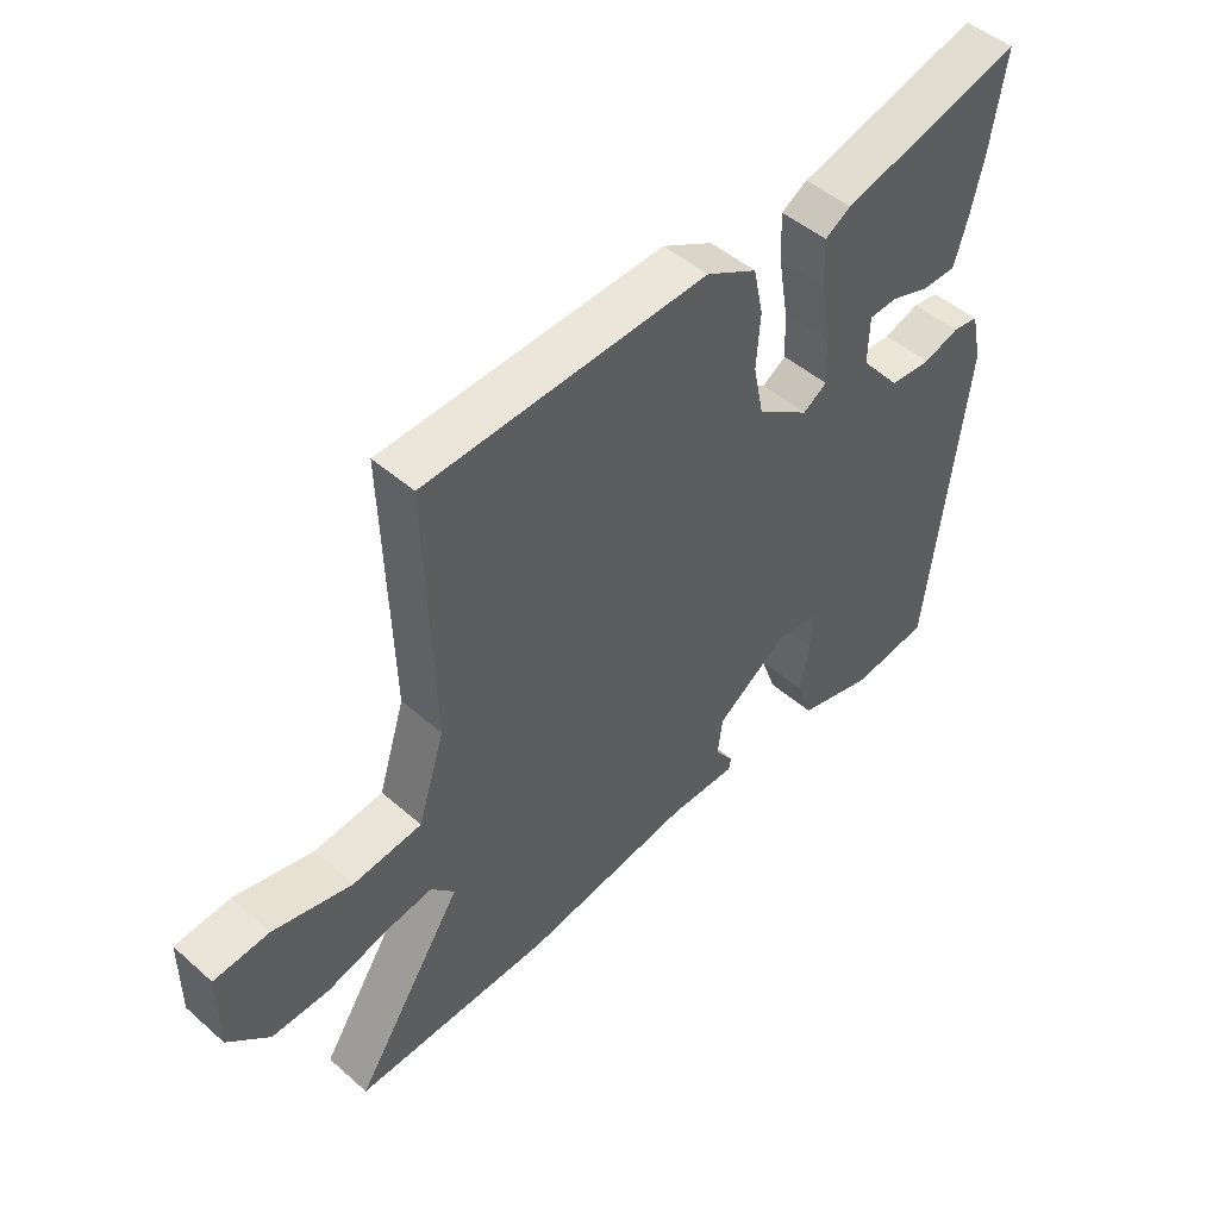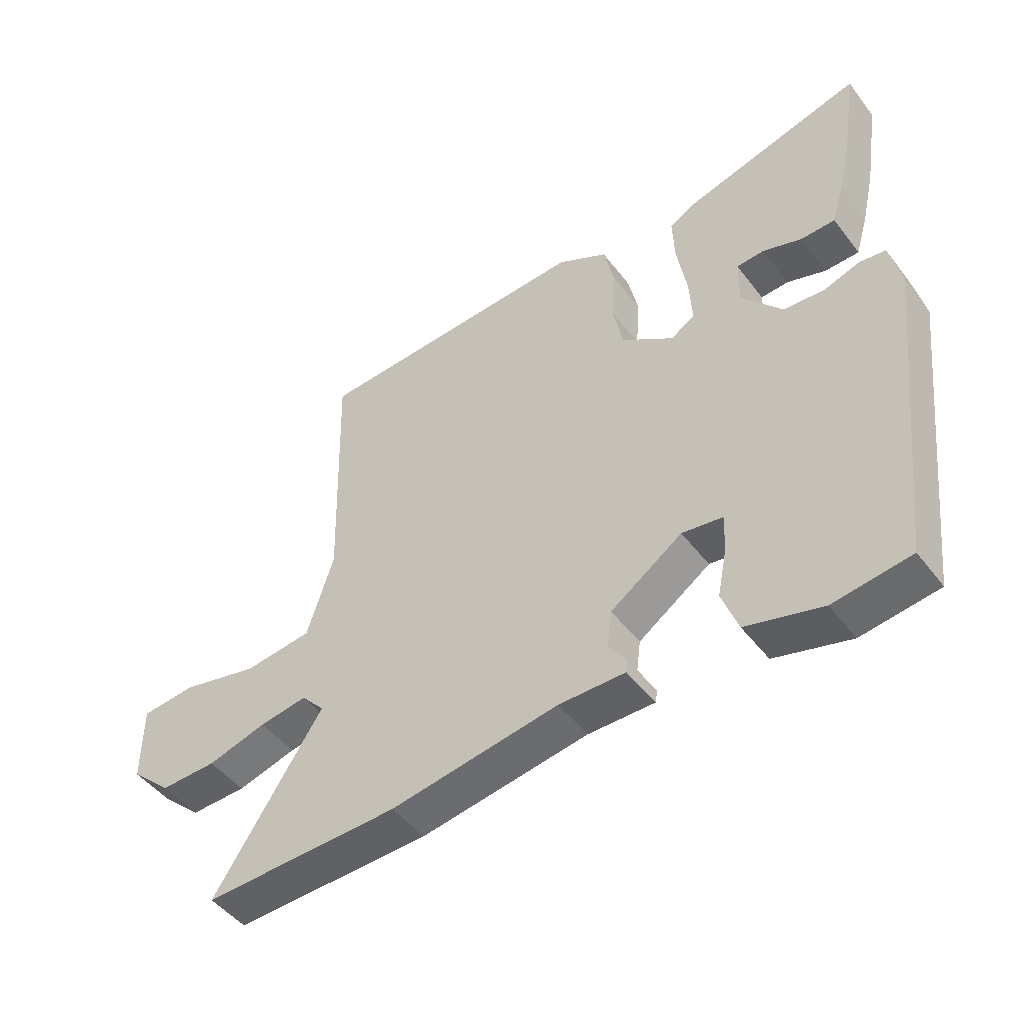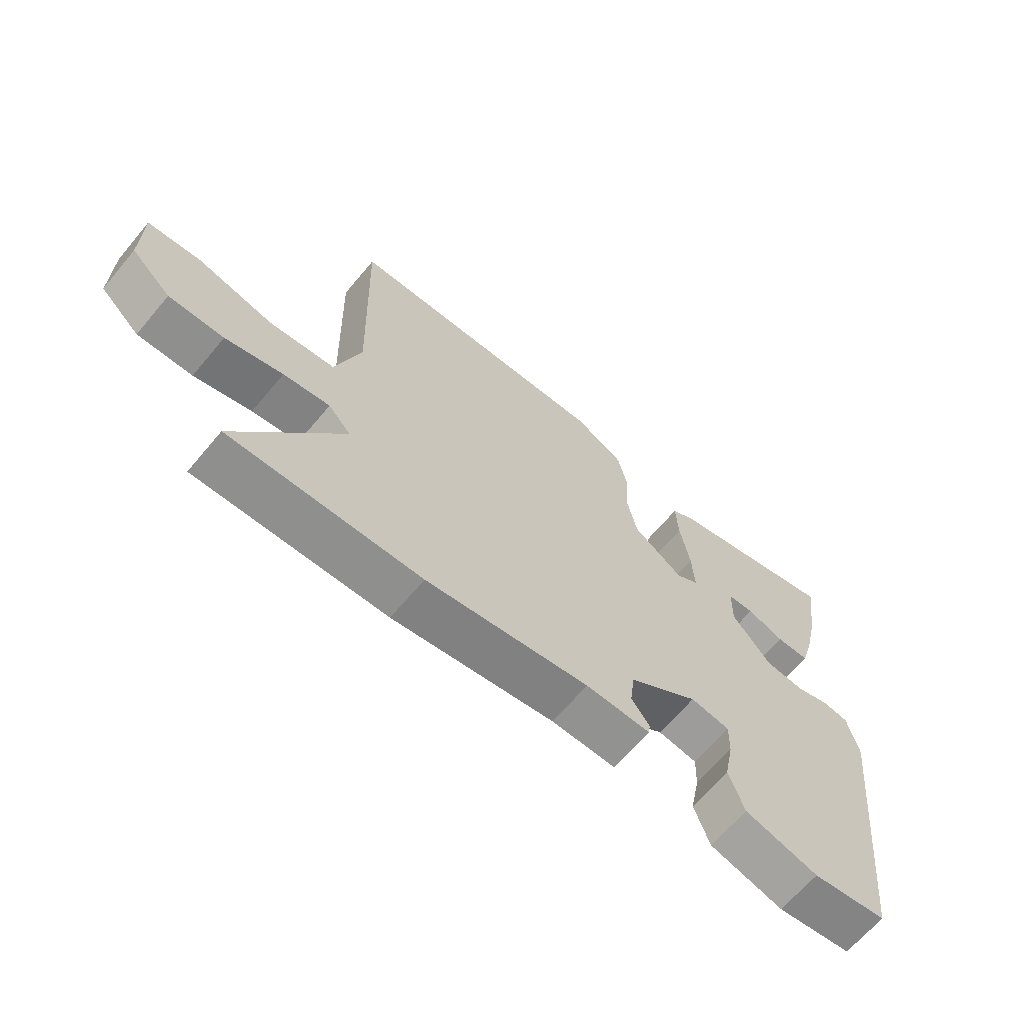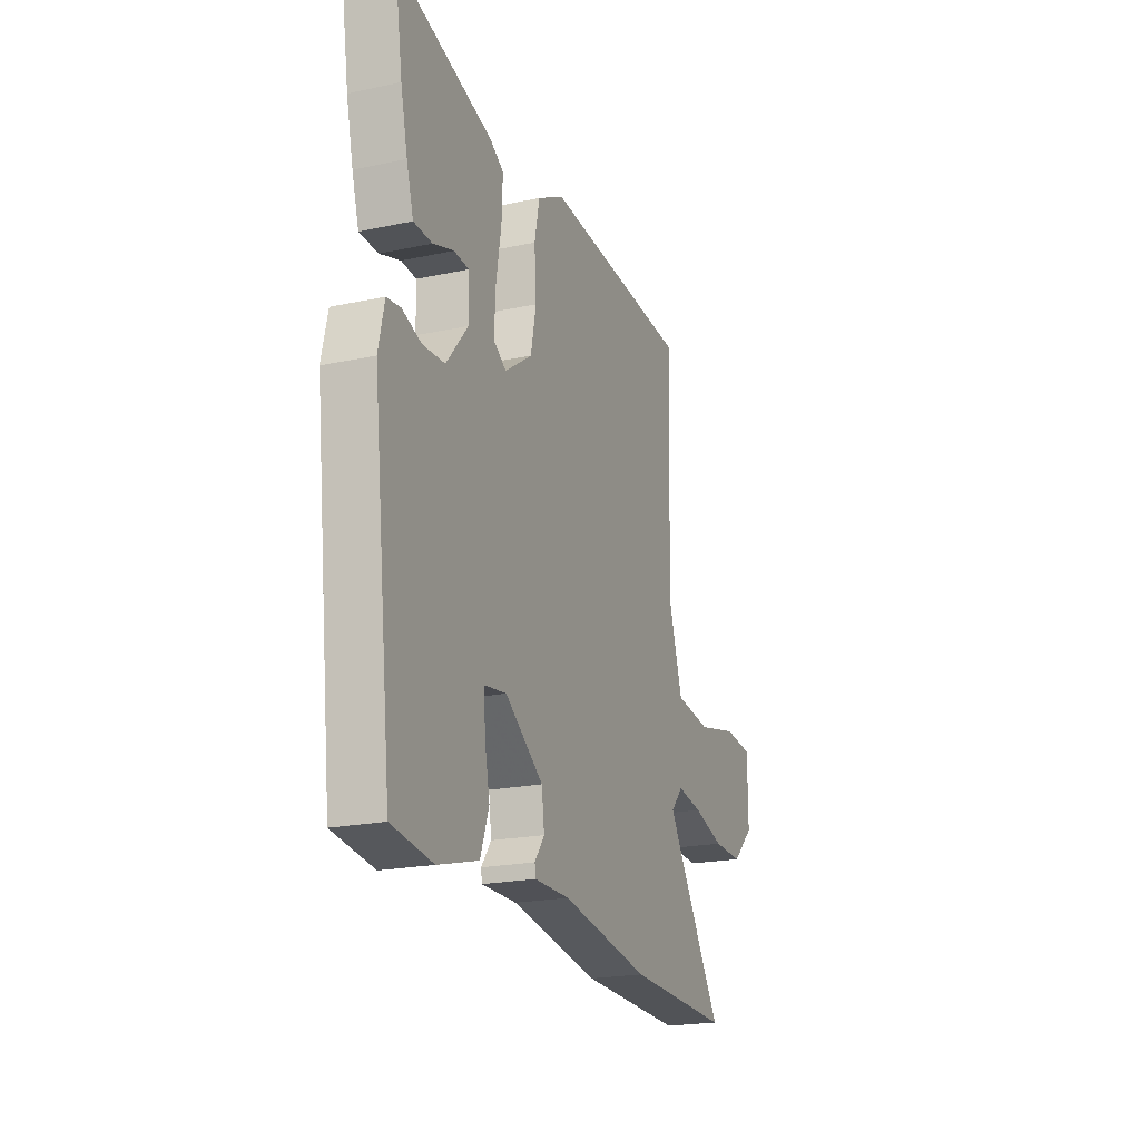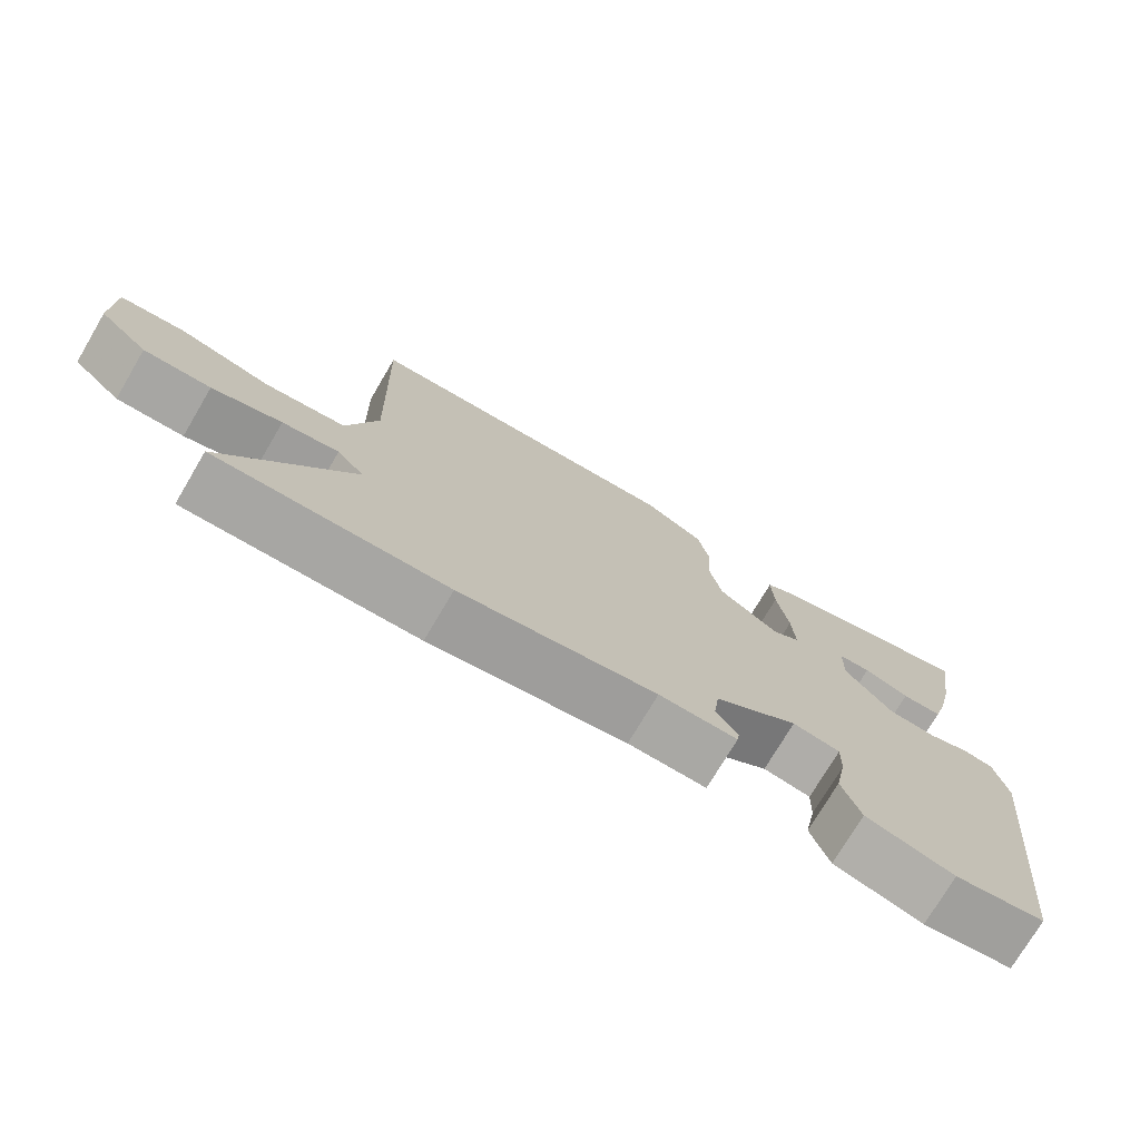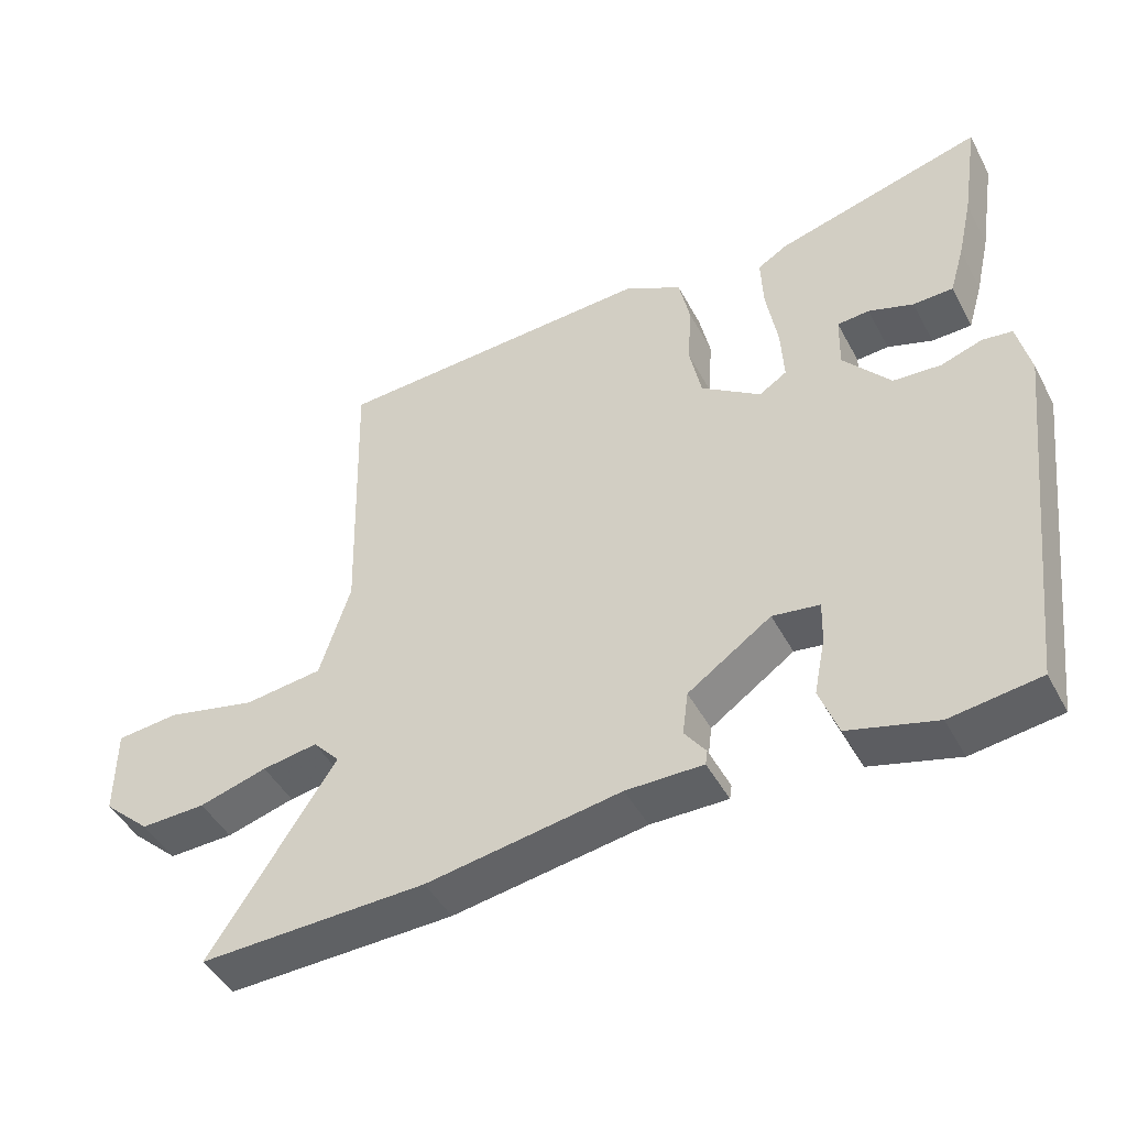
<metadata>
{"format":"obj","ext":"obj","renderer":"f3d","projection":"perspective","resolution":1024,"background":"white","views":[{"elev":48.0,"azim":-45.6,"up":"+Z"},{"elev":-48.0,"azim":35.6,"up":"+Z"},{"elev":-65.9,"azim":-40.0,"up":"+Z"},{"elev":-20.9,"azim":110.9,"up":"+Z"},{"elev":-74.7,"azim":-30.6,"up":"+Z"},{"elev":-46.3,"azim":27.0,"up":"+Z"}]}
</metadata>
<code>
v -0.333 0.07 -0.496
v -0.652 0.07 -0.504
v -0.476 0.07 -0.234
v -0.514 0.07 -0.192
v -0.592 0.07 -0.204
v -0.688 0.07 -0.231
v -0.78 0.07 -0.233
v -0.847 0.07 -0.171
v -0.847 0.07 -0.044
v -0.758 0.07 -0.036
v -0.632 0.07 -0.066
v -0.521 0.07 -0.053
v -0.478 0.07 0.084
v -0.49 0.07 0.498
v -0.036 0.07 0.519
v 0.046 0.07 0.474
v 0.062 0.07 0.399
v 0.056 0.07 0.311
v 0.073 0.07 0.229
v 0.157 0.07 0.17
v 0.196 0.07 0.195
v 0.192 0.07 0.273
v 0.176 0.07 0.368
v 0.173 0.07 0.445
v 0.215 0.07 0.47
v 0.508 0.07 0.549
v 0.484 0.07 0.397
v 0.463 0.07 0.306
v 0.442 0.07 0.235
v 0.386 0.07 0.234
v 0.323 0.07 0.256
v 0.278 0.07 0.253
v 0.276 0.07 0.177
v 0.342 0.07 0.097
v 0.409 0.07 0.092
v 0.467 0.07 0.111
v 0.509 0.07 0.105
v 0.527 0.07 0.024
v 0.467 0.07 -0.489
v 0.342 0.07 -0.506
v 0.219 0.07 -0.472
v 0.193 0.07 -0.4
v 0.209 0.07 -0.32
v 0.211 0.07 -0.26
v 0.145 0.07 -0.25
v 0.028 0.07 -0.331
v 0.02 0.07 -0.393
v 0.05 0.07 -0.434
v 0.047 0.07 -0.454
v -0.061 0.07 -0.453
v -0.333 0 -0.496
v -0.652 0 -0.504
v -0.476 0 -0.234
v -0.514 0 -0.192
v -0.592 0 -0.204
v -0.688 0 -0.231
v -0.78 0 -0.233
v -0.847 0 -0.171
v -0.847 0 -0.044
v -0.758 0 -0.036
v -0.632 0 -0.066
v -0.521 0 -0.053
v -0.478 0 0.084
v -0.49 0 0.498
v -0.036 0 0.519
v 0.046 0 0.474
v 0.062 0 0.399
v 0.056 0 0.311
v 0.073 0 0.229
v 0.157 0 0.17
v 0.196 0 0.195
v 0.192 0 0.273
v 0.176 0 0.368
v 0.173 0 0.445
v 0.215 0 0.47
v 0.508 0 0.549
v 0.484 0 0.397
v 0.463 0 0.306
v 0.442 0 0.235
v 0.386 0 0.234
v 0.323 0 0.256
v 0.278 0 0.253
v 0.276 0 0.177
v 0.342 0 0.097
v 0.409 0 0.092
v 0.467 0 0.111
v 0.509 0 0.105
v 0.527 0 0.024
v 0.467 0 -0.489
v 0.342 0 -0.506
v 0.219 0 -0.472
v 0.193 0 -0.4
v 0.209 0 -0.32
v 0.211 0 -0.26
v 0.145 0 -0.25
v 0.028 0 -0.331
v 0.02 0 -0.393
v 0.05 0 -0.434
v 0.047 0 -0.454
v -0.061 0 -0.453
f 47 48 49 50
f 46 47 50 1
f 45 46 1 2
f 40 41 42 43
f 40 43 44
f 39 40 44
f 38 39 44
f 35 36 37 38
f 34 35 38 44
f 33 34 44 45
f 28 29 30 31
f 28 31 32
f 27 28 32
f 26 27 32
f 25 26 32
f 22 23 24 25
f 21 22 25 32
f 15 16 17 18
f 13 14 15 18
f 12 13 18 19
f 8 9 10 11
f 8 11 12
f 5 6 7 8
f 4 5 8 12
f 3 4 12 19
f 21 32 33 45
f 20 21 45 2
f 2 3 19 20
f 100 99 98 97
f 51 100 97 96
f 52 51 96 95
f 93 92 91 90
f 94 93 90
f 94 90 89
f 94 89 88
f 88 87 86 85
f 94 88 85 84
f 95 94 84 83
f 81 80 79 78
f 82 81 78
f 82 78 77
f 82 77 76
f 82 76 75
f 75 74 73 72
f 82 75 72 71
f 68 67 66 65
f 68 65 64 63
f 69 68 63 62
f 61 60 59 58
f 62 61 58
f 58 57 56 55
f 62 58 55 54
f 69 62 54 53
f 95 83 82 71
f 52 95 71 70
f 70 69 53 52
f 1 51 52 2
f 2 52 53 3
f 3 53 54 4
f 4 54 55 5
f 5 55 56 6
f 6 56 57 7
f 7 57 58 8
f 8 58 59 9
f 9 59 60 10
f 10 60 61 11
f 11 61 62 12
f 12 62 63 13
f 13 63 64 14
f 14 64 65 15
f 15 65 66 16
f 16 66 67 17
f 17 67 68 18
f 18 68 69 19
f 19 69 70 20
f 20 70 71 21
f 21 71 72 22
f 22 72 73 23
f 23 73 74 24
f 24 74 75 25
f 25 75 76 26
f 26 76 77 27
f 27 77 78 28
f 28 78 79 29
f 29 79 80 30
f 30 80 81 31
f 31 81 82 32
f 32 82 83 33
f 33 83 84 34
f 34 84 85 35
f 35 85 86 36
f 36 86 87 37
f 37 87 88 38
f 38 88 89 39
f 39 89 90 40
f 40 90 91 41
f 41 91 92 42
f 42 92 93 43
f 43 93 94 44
f 44 94 95 45
f 45 95 96 46
f 46 96 97 47
f 47 97 98 48
f 48 98 99 49
f 49 99 100 50
f 50 100 51 1

</code>
